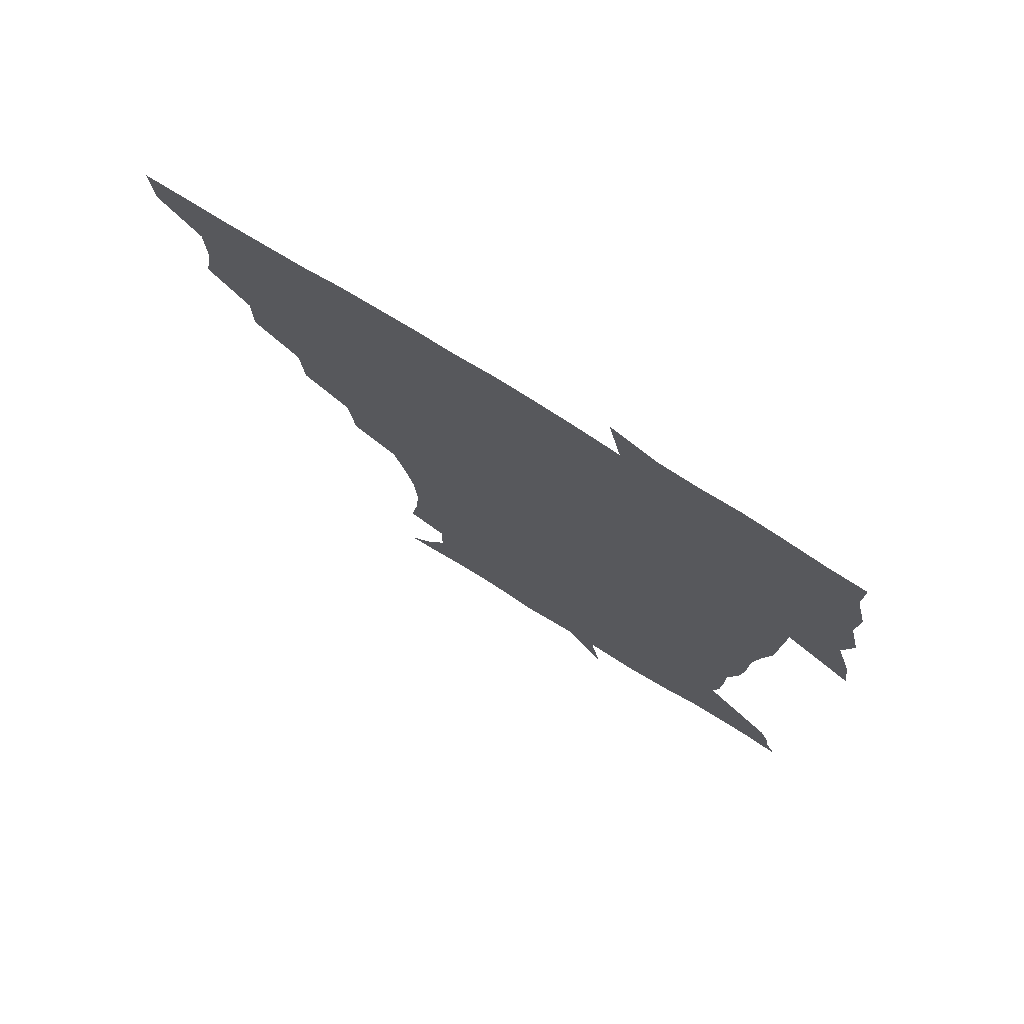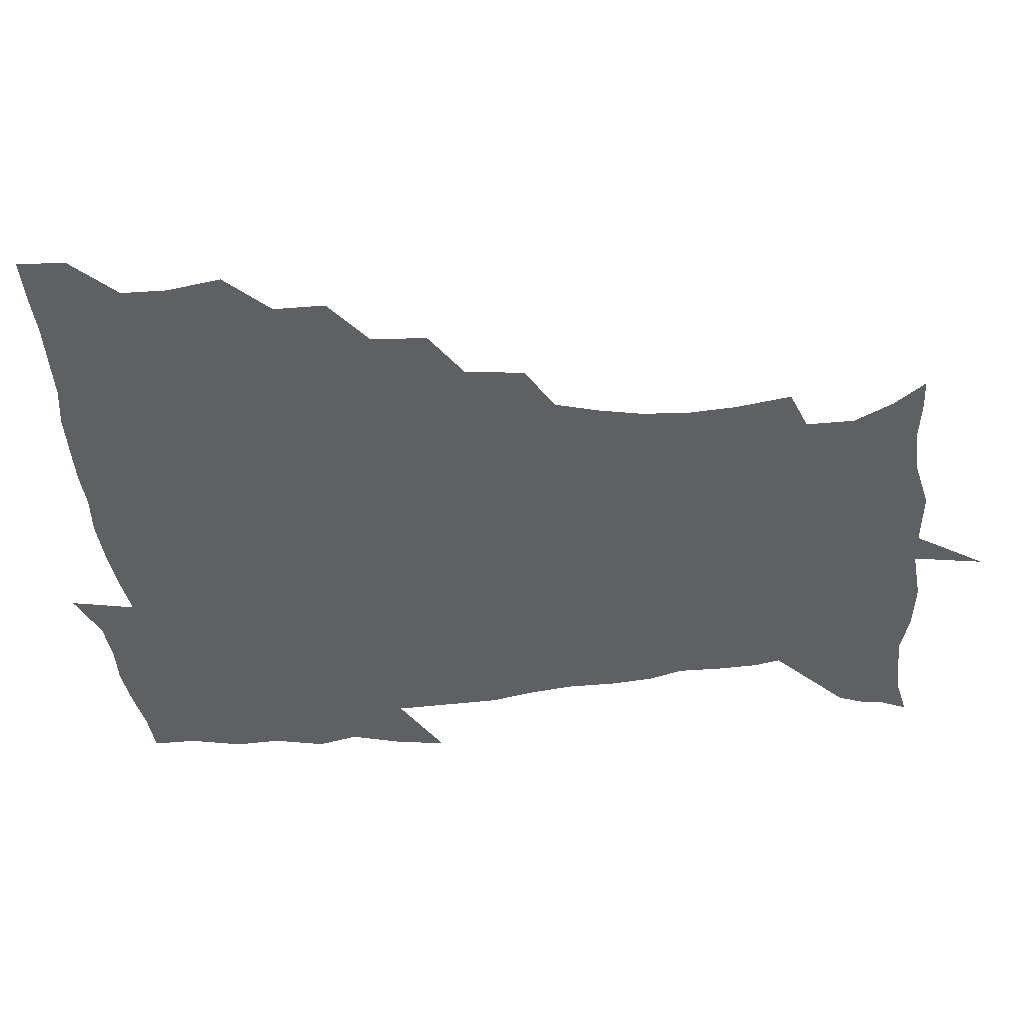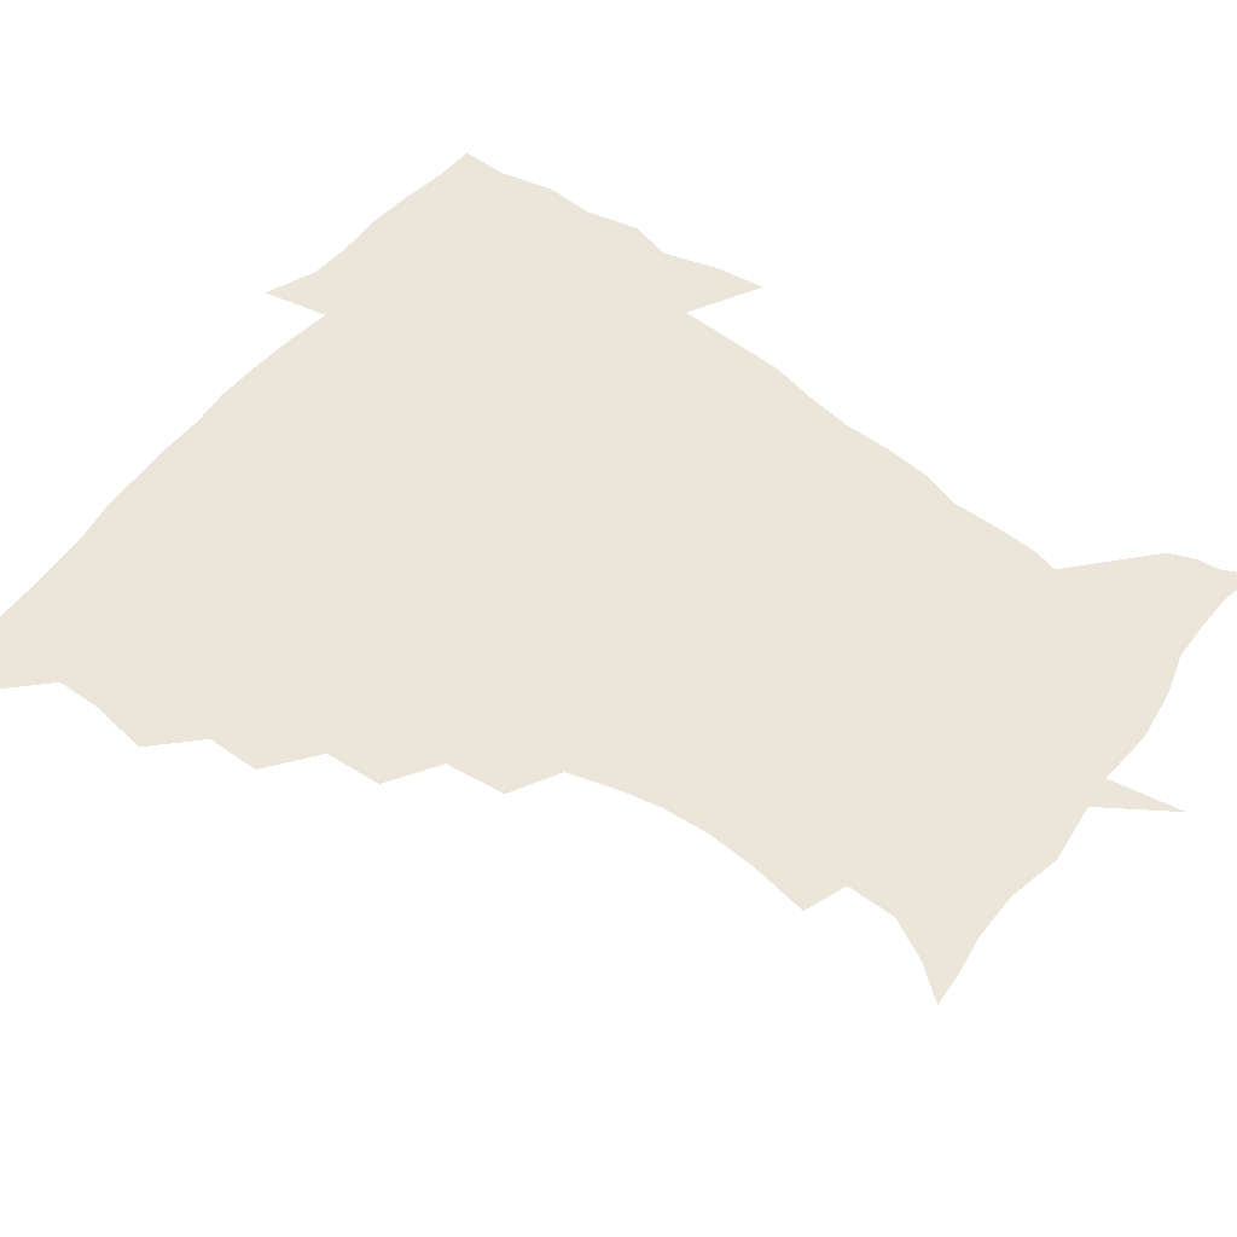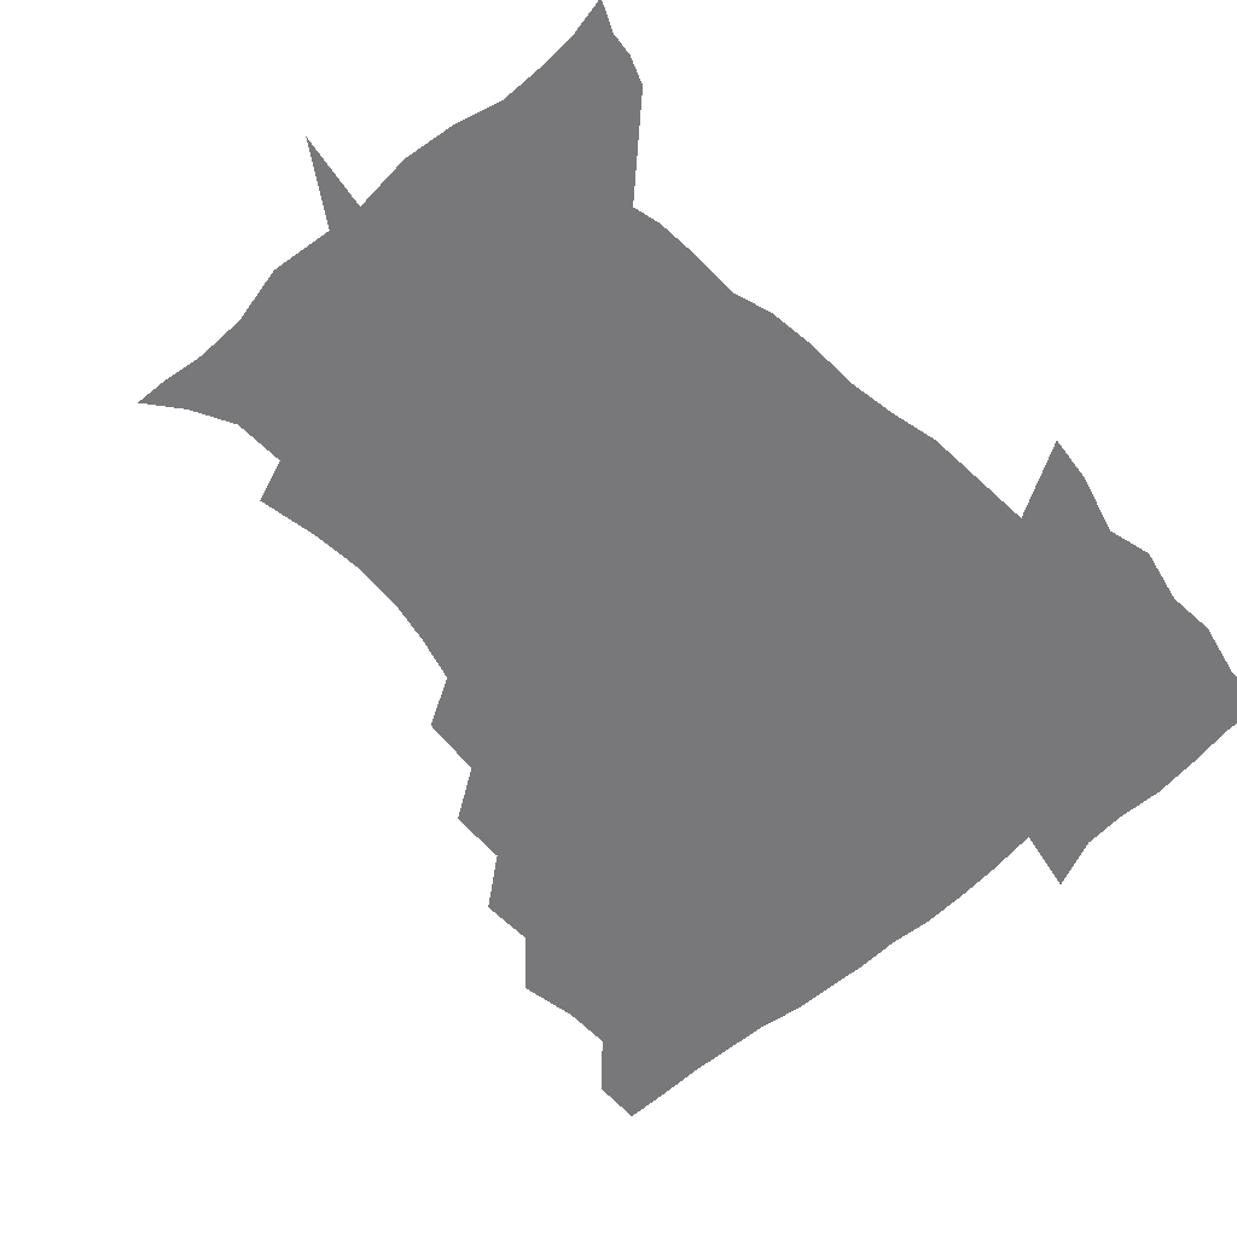
<metadata>
{"format":"obj","ext":"obj","renderer":"f3d","projection":"perspective","resolution":1024,"background":"white","views":[{"elev":75.7,"azim":31.7,"up":"+Y"},{"elev":-43.0,"azim":-84.2,"up":"+Z"},{"elev":55.1,"azim":-52.8,"up":"+Z"},{"elev":-57.5,"azim":43.3,"up":"+Z"}]}
</metadata>
<code>
v 452 449.6 0
v 450.9 466.7 0
v 464.6 398.7 0
v 467.7 418.2 0
v 467.3 434.2 0
v 467.3 449.4 0
v 466 466.7 0
v 480.1 365 0
v 480 383.3 0
v 483.9 404.3 0
v 483.4 419.8 0
v 482.8 435.1 0
v 482 450.6 0
v 481.6 466.3 0
v 498.8 332 0
v 497.5 351.7 0
v 499.3 373.3 0
v 500.4 391.1 0
v 499.8 406.3 0
v 499.2 420.9 0
v 498.8 435.4 0
v 498.3 449.8 0
v 496.8 466.8 0
v 518.9 299.6 0
v 516.5 320.6 0
v 516.1 342.6 0
v 514.6 359 0
v 516 378.2 0
v 514.4 391.7 0
v 514.4 407 0
v 513.9 421.5 0
v 513.3 435.8 0
v 512.7 450.4 0
v 511.7 467.3 0
v 540.4 205.3 0
v 543.7 225.6 0
v 544.8 242.7 0
v 543.6 259.3 0
v 540.4 274.6 0
v 535.8 290.2 0
v 533 310.5 0
v 531.4 328.8 0
v 531.2 347.7 0
v 530.2 362.8 0
v 530 378.6 0
v 529.7 393.2 0
v 529 407.4 0
v 528.6 421.8 0
v 528 436.3 0
v 527.3 451.4 0
v 526.5 469.6 0
v 538.6 157.1 0
v 547.7 168.7 0
v 554.9 182.7 0
v 555.1 199.9 0
v 555.2 218.5 0
v 556 235.6 0
v 555.3 251.3 0
v 553.5 265.9 0
v 550.8 280.7 0
v 548.3 298.3 0
v 546.5 315.5 0
v 545.7 333.3 0
v 544.9 348.3 0
v 544.6 364.5 0
v 545.2 380.7 0
v 544.2 393.8 0
v 544.9 408.4 0
v 543.6 422.2 0
v 543.1 436.3 0
v 542 452.2 0
v 540.9 470.1 0
v 549.8 157.7 0
v 562.3 174.9 0
v 565.8 190.1 0
v 567.3 209.1 0
v 566.6 222.9 0
v 567.5 242.3 0
v 566.7 257.9 0
v 565.7 274.4 0
v 562.8 285.7 0
v 561.2 302.9 0
v 560.2 319.7 0
v 559.5 333.9 0
v 559.7 351.9 0
v 559 365.9 0
v 559.1 380.8 0
v 558.1 393.6 0
v 558.9 408.6 0
v 558.3 422.2 0
v 557.8 436.3 0
v 557 451.5 0
v 555.2 470.5 0
v 564.1 159.6 0
v 575.3 177.9 0
v 578.9 196.9 0
v 579.2 213.2 0
v 579.3 229.7 0
v 579.1 245.6 0
v 578.5 261.3 0
v 577.5 276.6 0
v 575.8 290.4 0
v 574.6 306.3 0
v 573.6 318.8 0
v 573.7 337.2 0
v 573.4 352.3 0
v 572.9 365.7 0
v 573.1 381.3 0
v 573.3 395.2 0
v 573.1 408.8 0
v 572.4 422.7 0
v 572.4 436.4 0
v 571.9 450.6 0
v 569.6 469.9 0
v 581 159.5 0
v 589.7 180.9 0
v 591.3 198 0
v 591.6 214.3 0
v 591.3 229 0
v 590.5 246.8 0
v 590.3 261.9 0
v 590.1 278.7 0
v 588.8 292 0
v 587.8 306.1 0
v 587.5 321.3 0
v 587.5 339 0
v 587.4 353.8 0
v 587.4 367.1 0
v 587.2 380.6 0
v 587.6 395.5 0
v 587.3 409 0
v 587.6 422.7 0
v 587.3 436.4 0
v 586 451.6 0
v 583.6 471.1 0
v 600.3 155.4 0
v 603.6 180.2 0
v 604.2 200 0
v 604.1 215.8 0
v 604 232.3 0
v 603.4 244.9 0
v 602.3 261.8 0
v 602.5 280.2 0
v 601.9 293.5 0
v 601.3 307.6 0
v 601.3 323.9 0
v 601.2 339 0
v 601.2 352.3 0
v 601.4 367.2 0
v 601.7 382 0
v 601.8 395.8 0
v 601.9 409.3 0
v 602.1 423 0
v 601.6 437.3 0
v 600.4 452.9 0
v 598.3 470.4 0
v 621.1 157.7 0
v 617.7 183.3 0
v 616.9 201.1 0
v 616.7 218.8 0
v 616.5 233.1 0
v 616.3 247.4 0
v 615.4 260.8 0
v 614.7 280.3 0
v 614.8 294.6 0
v 614.9 309.2 0
v 614.7 324.3 0
v 614.8 339.9 0
v 615 352.6 0
v 615.4 369.1 0
v 615.5 382.2 0
v 615.9 396.9 0
v 616.2 409.7 0
v 616.6 423.1 0
v 616.3 437.4 0
v 615.4 452.6 0
v 613.9 468.9 0
v 637.3 133.2 0
v 632.9 158.7 0
v 631.5 181.1 0
v 629.8 201 0
v 628.9 218.1 0
v 628.6 234.3 0
v 628.7 249.1 0
v 628.4 262.6 0
v 627.5 280.6 0
v 627.7 294.3 0
v 627.8 311.1 0
v 628.3 324.5 0
v 628.4 338.9 0
v 628.7 353.9 0
v 628.7 369.6 0
v 629.3 382.2 0
v 629.6 396 0
v 630.1 409.9 0
v 630.4 423.4 0
v 631.4 436.9 0
v 631.8 450.7 0
v 630.7 466.5 0
v 625.9 489.5 0
v 652.7 157.1 0
v 645.6 182.2 0
v 642.9 200.2 0
v 641.5 216.4 0
v 640.6 232.8 0
v 640.6 249.1 0
v 640.8 263.1 0
v 640.2 279.9 0
v 641.1 293.3 0
v 641.4 308.2 0
v 641.9 322.7 0
v 642.4 337.1 0
v 642.2 353.9 0
v 642.4 368.4 0
v 642.9 381.9 0
v 643.7 394.9 0
v 643.8 409.9 0
v 644.4 423 0
v 645.3 437.3 0
v 645.6 450.8 0
v 645.3 465.3 0
v 643.6 481.9 0
v 670.6 159.4 0
v 660.8 180.8 0
v 656.4 198.3 0
v 653.5 215.9 0
v 652.9 230.2 0
v 652.4 247.3 0
v 652.9 261.7 0
v 653.5 276.1 0
v 654 291.1 0
v 654.8 305.6 0
v 655.7 320 0
v 656.2 334.8 0
v 655.8 352.1 0
v 656 367.4 0
v 656.6 381.5 0
v 657 396.6 0
v 657.4 410.1 0
v 658.2 424 0
v 658.8 437.3 0
v 659.4 450.7 0
v 659.6 464.8 0
v 658.4 480.7 0
v 685.2 163.6 0
v 675 180.6 0
v 670.5 195.9 0
v 666.3 212.2 0
v 664.5 227.6 0
v 664.4 243.1 0
v 665.3 257.2 0
v 666.1 271.9 0
v 667.1 286.7 0
v 667.8 302.2 0
v 667.9 319.4 0
v 669.3 333.7 0
v 670.8 348.2 0
v 670.4 364.9 0
v 669.8 381.8 0
v 670.1 396 0
v 670.7 409.7 0
v 671.2 424.1 0
v 672.1 437.2 0
v 673 450.6 0
v 673.9 464.1 0
v 673.1 481.3 0
v 699.5 163.9 0
v 689.5 179 0
v 686.4 190.6 0
v 679.3 208.3 0
v 676.6 221.6 0
v 677 235.8 0
v 676.9 251.7 0
v 678 266.3 0
v 680.7 279.3 0
v 680.7 296.8 0
v 682.3 311.9 0
v 684.4 326.8 0
v 685.6 343.3 0
v 685 361.6 0
v 684 379.5 0
v 684.3 393.7 0
v 683.6 409.1 0
v 684.5 422.8 0
v 684.9 437.1 0
v 686.3 450 0
v 687.6 463.4 0
v 688.4 479.5 0
v 712.1 163.5 0
v 704.8 175.7 0
v 701.1 186.2 0
v 697.7 197 0
v 689.8 212.4 0
v 692 221.6 0
v 692.7 235.7 0
v 692.5 252.3 0
v 696.4 264.8 0
v 698 280.4 0
v 698.2 298.5 0
v 700.6 314.6 0
v 704.1 330.5 0
v 704.9 349.5 0
v 705.7 369.5 0
v 701.3 388.2 0
v 699.5 404.5 0
v 697.6 421.1 0
v 698.2 435.1 0
v 698.9 449.1 0
v 701.6 462.4 0
v 703.9 476.9 0
v 726.1 160.8 0
v 721.4 170.8 0
v 720.5 178.3 0
v 716.9 187.4 0
v 730.7 355.6 0
v 728.6 371.9 0
v 722.8 391.8 0
v 726.5 406.5 0
v 722.2 425.1 0
v 723.1 441.2 0
v 718.7 460 0
v 718.9 476 0
v 721 496 0
f 5 6 1
f 1 6 2
f 6 7 2
f 9 10 3
f 3 10 4
f 10 11 4
f 4 11 5
f 11 12 5
f 5 12 6
f 12 13 6
f 6 13 7
f 13 14 7
f 16 17 8
f 8 17 9
f 17 18 9
f 9 18 10
f 18 19 10
f 10 19 11
f 19 20 11
f 11 20 12
f 20 21 12
f 12 21 13
f 21 22 13
f 13 22 14
f 22 23 14
f 25 26 15
f 15 26 16
f 26 27 16
f 16 27 17
f 27 28 17
f 17 28 18
f 28 29 18
f 18 29 19
f 29 30 19
f 19 30 20
f 30 31 20
f 20 31 21
f 31 32 21
f 21 32 22
f 32 33 22
f 22 33 23
f 33 34 23
f 40 41 24
f 24 41 25
f 41 42 25
f 25 42 26
f 42 43 26
f 26 43 27
f 43 44 27
f 27 44 28
f 44 45 28
f 28 45 29
f 45 46 29
f 29 46 30
f 46 47 30
f 30 47 31
f 47 48 31
f 31 48 32
f 48 49 32
f 32 49 33
f 49 50 33
f 33 50 34
f 50 51 34
f 55 56 35
f 35 56 36
f 56 57 36
f 36 57 37
f 57 58 37
f 37 58 38
f 58 59 38
f 38 59 39
f 59 60 39
f 39 60 40
f 60 61 40
f 40 61 41
f 61 62 41
f 41 62 42
f 62 63 42
f 42 63 43
f 63 64 43
f 43 64 44
f 64 65 44
f 44 65 45
f 65 66 45
f 45 66 46
f 66 67 46
f 46 67 47
f 67 68 47
f 47 68 48
f 68 69 48
f 48 69 49
f 69 70 49
f 49 70 50
f 70 71 50
f 50 71 51
f 71 72 51
f 52 73 53
f 73 74 53
f 53 74 54
f 74 75 54
f 54 75 55
f 75 76 55
f 55 76 56
f 76 77 56
f 56 77 57
f 77 78 57
f 57 78 58
f 78 79 58
f 58 79 59
f 79 80 59
f 59 80 60
f 80 81 60
f 60 81 61
f 81 82 61
f 61 82 62
f 82 83 62
f 62 83 63
f 83 84 63
f 63 84 64
f 84 85 64
f 64 85 65
f 85 86 65
f 65 86 66
f 86 87 66
f 66 87 67
f 87 88 67
f 67 88 68
f 88 89 68
f 68 89 69
f 89 90 69
f 69 90 70
f 90 91 70
f 70 91 71
f 91 92 71
f 71 92 72
f 92 93 72
f 73 94 74
f 94 95 74
f 74 95 75
f 95 96 75
f 75 96 76
f 96 97 76
f 76 97 77
f 97 98 77
f 77 98 78
f 98 99 78
f 78 99 79
f 99 100 79
f 79 100 80
f 100 101 80
f 80 101 81
f 101 102 81
f 81 102 82
f 102 103 82
f 82 103 83
f 103 104 83
f 83 104 84
f 104 105 84
f 84 105 85
f 105 106 85
f 85 106 86
f 106 107 86
f 86 107 87
f 107 108 87
f 87 108 88
f 108 109 88
f 88 109 89
f 109 110 89
f 89 110 90
f 110 111 90
f 90 111 91
f 111 112 91
f 91 112 92
f 112 113 92
f 92 113 93
f 113 114 93
f 94 115 95
f 115 116 95
f 95 116 96
f 116 117 96
f 96 117 97
f 117 118 97
f 97 118 98
f 118 119 98
f 98 119 99
f 119 120 99
f 99 120 100
f 120 121 100
f 100 121 101
f 121 122 101
f 101 122 102
f 122 123 102
f 102 123 103
f 123 124 103
f 103 124 104
f 124 125 104
f 104 125 105
f 125 126 105
f 105 126 106
f 126 127 106
f 106 127 107
f 127 128 107
f 107 128 108
f 128 129 108
f 108 129 109
f 129 130 109
f 109 130 110
f 130 131 110
f 110 131 111
f 131 132 111
f 111 132 112
f 132 133 112
f 112 133 113
f 133 134 113
f 113 134 114
f 134 135 114
f 115 136 116
f 136 137 116
f 116 137 117
f 137 138 117
f 117 138 118
f 138 139 118
f 118 139 119
f 139 140 119
f 119 140 120
f 140 141 120
f 120 141 121
f 141 142 121
f 121 142 122
f 142 143 122
f 122 143 123
f 143 144 123
f 123 144 124
f 144 145 124
f 124 145 125
f 145 146 125
f 125 146 126
f 146 147 126
f 126 147 127
f 147 148 127
f 127 148 128
f 148 149 128
f 128 149 129
f 149 150 129
f 129 150 130
f 150 151 130
f 130 151 131
f 151 152 131
f 131 152 132
f 152 153 132
f 132 153 133
f 153 154 133
f 133 154 134
f 154 155 134
f 134 155 135
f 155 156 135
f 136 157 137
f 157 158 137
f 137 158 138
f 158 159 138
f 138 159 139
f 159 160 139
f 139 160 140
f 160 161 140
f 140 161 141
f 161 162 141
f 141 162 142
f 162 163 142
f 142 163 143
f 163 164 143
f 143 164 144
f 164 165 144
f 144 165 145
f 165 166 145
f 145 166 146
f 166 167 146
f 146 167 147
f 167 168 147
f 147 168 148
f 168 169 148
f 148 169 149
f 169 170 149
f 149 170 150
f 170 171 150
f 150 171 151
f 171 172 151
f 151 172 152
f 172 173 152
f 152 173 153
f 173 174 153
f 153 174 154
f 174 175 154
f 154 175 155
f 175 176 155
f 155 176 156
f 176 177 156
f 178 179 157
f 157 179 158
f 179 180 158
f 158 180 159
f 180 181 159
f 159 181 160
f 181 182 160
f 160 182 161
f 182 183 161
f 161 183 162
f 183 184 162
f 162 184 163
f 184 185 163
f 163 185 164
f 185 186 164
f 164 186 165
f 186 187 165
f 165 187 166
f 187 188 166
f 166 188 167
f 188 189 167
f 167 189 168
f 189 190 168
f 168 190 169
f 190 191 169
f 169 191 170
f 191 192 170
f 170 192 171
f 192 193 171
f 171 193 172
f 193 194 172
f 172 194 173
f 194 195 173
f 173 195 174
f 195 196 174
f 174 196 175
f 196 197 175
f 175 197 176
f 197 198 176
f 176 198 177
f 198 199 177
f 179 201 180
f 201 202 180
f 180 202 181
f 202 203 181
f 181 203 182
f 203 204 182
f 182 204 183
f 204 205 183
f 183 205 184
f 205 206 184
f 184 206 185
f 206 207 185
f 185 207 186
f 207 208 186
f 186 208 187
f 208 209 187
f 187 209 188
f 209 210 188
f 188 210 189
f 210 211 189
f 189 211 190
f 211 212 190
f 190 212 191
f 212 213 191
f 191 213 192
f 213 214 192
f 192 214 193
f 214 215 193
f 193 215 194
f 215 216 194
f 194 216 195
f 216 217 195
f 195 217 196
f 217 218 196
f 196 218 197
f 218 219 197
f 197 219 198
f 219 220 198
f 198 220 199
f 220 221 199
f 199 221 200
f 221 222 200
f 201 223 202
f 223 224 202
f 202 224 203
f 224 225 203
f 203 225 204
f 225 226 204
f 204 226 205
f 226 227 205
f 205 227 206
f 227 228 206
f 206 228 207
f 228 229 207
f 207 229 208
f 229 230 208
f 208 230 209
f 230 231 209
f 209 231 210
f 231 232 210
f 210 232 211
f 232 233 211
f 211 233 212
f 233 234 212
f 212 234 213
f 234 235 213
f 213 235 214
f 235 236 214
f 214 236 215
f 236 237 215
f 215 237 216
f 237 238 216
f 216 238 217
f 238 239 217
f 217 239 218
f 239 240 218
f 218 240 219
f 240 241 219
f 219 241 220
f 241 242 220
f 220 242 221
f 242 243 221
f 221 243 222
f 243 244 222
f 223 245 224
f 245 246 224
f 224 246 225
f 246 247 225
f 225 247 226
f 247 248 226
f 226 248 227
f 248 249 227
f 227 249 228
f 249 250 228
f 228 250 229
f 250 251 229
f 229 251 230
f 251 252 230
f 230 252 231
f 252 253 231
f 231 253 232
f 253 254 232
f 232 254 233
f 254 255 233
f 233 255 234
f 255 256 234
f 234 256 235
f 256 257 235
f 235 257 236
f 257 258 236
f 236 258 237
f 258 259 237
f 237 259 238
f 259 260 238
f 238 260 239
f 260 261 239
f 239 261 240
f 261 262 240
f 240 262 241
f 262 263 241
f 241 263 242
f 263 264 242
f 242 264 243
f 264 265 243
f 243 265 244
f 265 266 244
f 245 267 246
f 267 268 246
f 246 268 247
f 268 269 247
f 247 269 248
f 269 270 248
f 248 270 249
f 270 271 249
f 249 271 250
f 271 272 250
f 250 272 251
f 272 273 251
f 251 273 252
f 273 274 252
f 252 274 253
f 274 275 253
f 253 275 254
f 275 276 254
f 254 276 255
f 276 277 255
f 255 277 256
f 277 278 256
f 256 278 257
f 278 279 257
f 257 279 258
f 279 280 258
f 258 280 259
f 280 281 259
f 259 281 260
f 281 282 260
f 260 282 261
f 282 283 261
f 261 283 262
f 283 284 262
f 262 284 263
f 284 285 263
f 263 285 264
f 285 286 264
f 264 286 265
f 286 287 265
f 265 287 266
f 287 288 266
f 267 289 268
f 289 290 268
f 268 290 269
f 290 291 269
f 269 291 270
f 291 292 270
f 270 292 271
f 292 293 271
f 271 293 272
f 293 294 272
f 272 294 273
f 294 295 273
f 273 295 274
f 295 296 274
f 274 296 275
f 296 297 275
f 275 297 276
f 297 298 276
f 276 298 277
f 298 299 277
f 277 299 278
f 299 300 278
f 278 300 279
f 300 301 279
f 279 301 280
f 301 302 280
f 280 302 281
f 302 303 281
f 281 303 282
f 303 304 282
f 282 304 283
f 304 305 283
f 283 305 284
f 305 306 284
f 284 306 285
f 306 307 285
f 285 307 286
f 307 308 286
f 286 308 287
f 308 309 287
f 287 309 288
f 309 310 288
f 289 311 290
f 311 312 290
f 290 312 291
f 312 313 291
f 291 313 292
f 313 314 292
f 292 314 293
f 303 315 304
f 315 316 304
f 304 316 305
f 316 317 305
f 305 317 306
f 317 318 306
f 306 318 307
f 318 319 307
f 307 319 308
f 319 320 308
f 308 320 309
f 320 321 309
f 309 321 310
f 321 322 310

</code>
